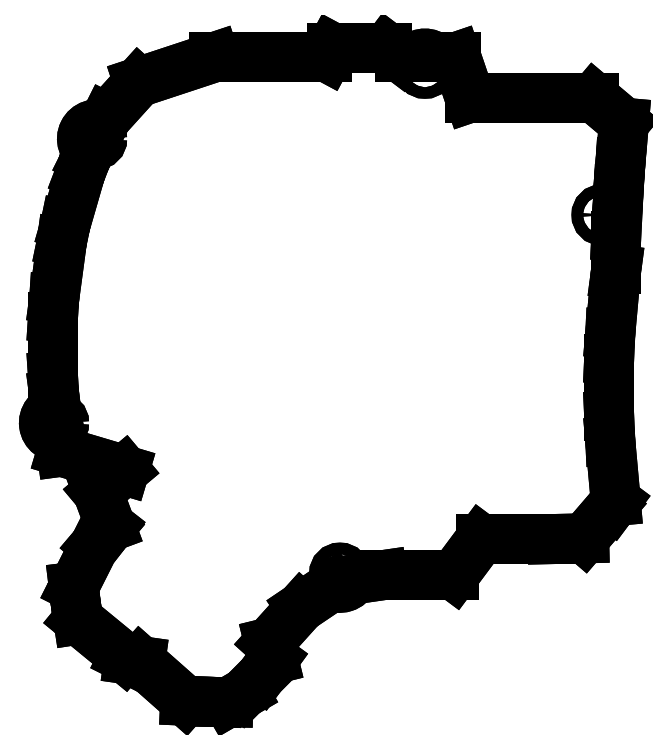
<metadata>
{"format":"dxf","ext":"dxf","renderer":"ezdxf+matplotlib","layout":"modelspace","background":"white","min_lineweight":24,"dpi":150}
</metadata>
<code>
0
SECTION
2
ENTITIES
0
LINE
8
0
10
63.28
20
32.87
30
0
11
63.28
21
32.87
31
-5
0
LINE
8
0
10
63.28
20
22.96
30
0
11
63.28
21
22.96
31
-5
0
LINE
8
0
10
63.28
20
32.87
30
0
11
63.28
21
22.96
31
0
0
LINE
8
0
10
63.28
20
32.87
30
-5
11
63.28
21
22.96
31
-5
0
LINE
8
0
10
63.08
20
21.48
30
0
11
63.08
21
21.48
31
-5
0
LINE
8
0
10
63.08
20
21.48
30
0
11
63.28
21
22.96
31
0
0
LINE
8
0
10
63.08
20
21.48
30
-5
11
63.28
21
22.96
31
-5
0
LINE
8
0
10
61.5
20
3.916
30
0
11
61.5
21
3.916
31
-5
0
LINE
8
0
10
61.5
20
3.916
30
0
11
63.08
21
21.48
31
0
0
LINE
8
0
10
61.5
20
3.916
30
-5
11
63.08
21
21.48
31
-5
0
LINE
8
0
10
61.16
20
-3.5
30
0
11
61.16
21
-3.5
31
-5
0
LINE
8
0
10
61.16
20
-3.5
30
-2.22e-16
11
61.5
21
3.916
31
-2.22e-16
0
LINE
8
0
10
61.16
20
-3.5
30
-5
11
61.5
21
3.916
31
-5
0
LINE
8
0
10
61.16
20
-20.5
30
0
11
61.16
21
-20.5
31
-5
0
LINE
8
0
10
61.16
20
-3.5
30
2.22e-16
11
61.16
21
-20.5
31
2.22e-16
0
LINE
8
0
10
61.16
20
-3.5
30
-5
11
61.16
21
-20.5
31
-5
0
LINE
8
0
10
61.5
20
-27.92
30
0
11
61.5
21
-27.92
31
-5
0
LINE
8
0
10
61.5
20
-27.92
30
-1.388e-17
11
61.16
21
-20.5
31
-1.388e-17
0
LINE
8
0
10
61.5
20
-27.92
30
-5
11
61.16
21
-20.5
31
-5
0
LINE
8
0
10
63.1
20
-45.69
30
0
11
63.1
21
-45.69
31
-5
0
LINE
8
0
10
61.5
20
-27.92
30
0
11
63.1
21
-45.69
31
0
0
LINE
8
0
10
61.5
20
-27.92
30
-5
11
63.1
21
-45.69
31
-5
0
LINE
8
0
10
61.93
20
-47.25
30
0
11
61.93
21
-47.25
31
-5
0
LINE
8
0
10
61.93
20
-47.25
30
-4.441e-16
11
63.1
21
-45.69
31
-4.441e-16
0
LINE
8
0
10
61.93
20
-47.25
30
-5
11
63.1
21
-45.69
31
-5
0
LINE
8
0
10
53.74
20
-56.77
30
0
11
53.74
21
-56.77
31
-5
0
LINE
8
0
10
61.93
20
-47.25
30
1.11e-16
11
53.74
21
-56.77
31
1.11e-16
0
LINE
8
0
10
61.93
20
-47.25
30
-5
11
53.74
21
-56.77
31
-5
0
LINE
8
0
10
44.36
20
-56.99
30
0
11
44.36
21
-56.99
31
-5
0
LINE
8
0
10
53.74
20
-56.77
30
2.22e-16
11
44.36
21
-56.99
31
2.22e-16
0
LINE
8
0
10
53.74
20
-56.77
30
-5
11
44.36
21
-56.99
31
-5
0
LINE
8
0
10
23.12
20
-56.99
30
0
11
23.12
21
-56.99
31
-5
0
LINE
8
0
10
44.36
20
-56.99
30
0
11
23.12
21
-56.99
31
0
0
LINE
8
0
10
44.36
20
-56.99
30
-5
11
23.12
21
-56.99
31
-5
0
LINE
8
0
10
15.14
20
-67.72
30
0
11
15.14
21
-67.72
31
-5
0
LINE
8
0
10
23.12
20
-56.99
30
0
11
15.14
21
-67.72
31
0
0
LINE
8
0
10
23.12
20
-56.99
30
-5
11
15.14
21
-67.72
31
-5
0
LINE
8
0
10
-6.065
20
-67.72
30
0
11
-6.065
21
-67.72
31
-5
0
LINE
8
0
10
-6.065
20
-67.72
30
0
11
15.14
21
-67.72
31
0
0
LINE
8
0
10
-6.065
20
-67.72
30
-5
11
15.14
21
-67.72
31
-5
0
LINE
8
0
10
-14.78
20
-68.98
30
8.24e-17
11
-14.78
21
-68.98
31
-5
0
LINE
8
0
10
-14.78
20
-68.98
30
-2.22e-16
11
-6.065
21
-67.72
31
-2.22e-16
0
LINE
8
0
10
-14.78
20
-68.98
30
-5
11
-6.065
21
-67.72
31
-5
0
LINE
8
0
10
-20.78
20
-70.85
30
1.613e-16
11
-20.78
21
-70.85
31
-5
0
ARC
8
0
10
-18.64
20
-67.17
30
0
40
4.255
50
239.7
51
334.9
0
ARC
8
0
10
-18.64
20
-67.17
30
-5
40
4.255
50
239.7
51
334.9
0
LINE
8
0
10
-30.19
20
-77.19
30
0
11
-30.19
21
-77.19
31
-5
0
LINE
8
0
10
-30.19
20
-77.19
30
0
11
-20.78
21
-70.85
31
0
0
LINE
8
0
10
-30.19
20
-77.19
30
-5
11
-20.78
21
-70.85
31
-5
0
LINE
8
0
10
-39.63
20
-87.67
30
0
11
-39.63
21
-87.67
31
-5
0
LINE
8
0
10
-39.63
20
-87.67
30
0
11
-30.19
21
-77.19
31
0
0
LINE
8
0
10
-39.63
20
-87.67
30
-5
11
-30.19
21
-77.19
31
-5
0
LINE
8
0
10
-38.41
20
-92.62
30
0
11
-38.41
21
-92.62
31
-5
0
LINE
8
0
10
-39.63
20
-87.67
30
0
11
-38.41
21
-92.62
31
0
0
LINE
8
0
10
-39.63
20
-87.67
30
-5
11
-38.41
21
-92.62
31
-5
0
LINE
8
0
10
-42.02
20
-97.59
30
0
11
-42.02
21
-97.59
31
-5
0
LINE
8
0
10
-38.41
20
-92.62
30
0
11
-42.02
21
-97.59
31
0
0
LINE
8
0
10
-38.41
20
-92.62
30
-5
11
-42.02
21
-97.59
31
-5
0
LINE
8
0
10
-47.06
20
-102.7
30
0
11
-47.06
21
-102.7
31
-5
0
LINE
8
0
10
-47.06
20
-102.7
30
0
11
-42.02
21
-97.59
31
0
0
LINE
8
0
10
-47.06
20
-102.7
30
-5
11
-42.02
21
-97.59
31
-5
0
LINE
8
0
10
-51.76
20
-105.4
30
0
11
-51.76
21
-105.4
31
-5
0
LINE
8
0
10
-47.06
20
-102.7
30
-4.441e-16
11
-51.76
21
-105.4
31
-4.441e-16
0
LINE
8
0
10
-47.06
20
-102.7
30
-5
11
-51.76
21
-105.4
31
-5
0
LINE
8
0
10
-55.08
20
-105.3
30
0
11
-55.08
21
-105.3
31
-5
0
LINE
8
0
10
-51.76
20
-105.4
30
-2.22e-16
11
-55.08
21
-105.3
31
-2.22e-16
0
LINE
8
0
10
-51.76
20
-105.4
30
-5
11
-55.08
21
-105.3
31
-5
0
LINE
8
0
10
-64.53
20
-104.9
30
0
11
-64.53
21
-104.9
31
-5
0
LINE
8
0
10
-55.08
20
-105.3
30
2.22e-16
11
-64.53
21
-104.9
31
2.22e-16
0
LINE
8
0
10
-55.08
20
-105.3
30
-5
11
-64.53
21
-104.9
31
-5
0
LINE
8
0
10
-77.8
20
-93.17
30
0
11
-77.8
21
-93.17
31
-5
0
LINE
8
0
10
-77.8
20
-93.17
30
8.882e-16
11
-64.53
21
-104.9
31
8.882e-16
0
LINE
8
0
10
-77.8
20
-93.17
30
-5
11
-64.53
21
-104.9
31
-5
0
LINE
8
0
10
-81.2
20
-92.69
30
0
11
-81.2
21
-92.69
31
-5
0
LINE
8
0
10
-77.8
20
-93.17
30
0
11
-81.2
21
-92.69
31
0
0
LINE
8
0
10
-77.8
20
-93.17
30
-5
11
-81.2
21
-92.69
31
-5
0
LINE
8
0
10
-82.74
20
-91.92
30
0
11
-82.74
21
-91.92
31
-5
0
LINE
8
0
10
-82.74
20
-91.92
30
4.441e-16
11
-81.2
21
-92.69
31
4.441e-16
0
LINE
8
0
10
-82.74
20
-91.92
30
-5
11
-81.2
21
-92.69
31
-5
0
LINE
8
0
10
-96.21
20
-80.86
30
0
11
-96.21
21
-80.86
31
-5
0
LINE
8
0
10
-96.21
20
-80.86
30
2.22e-16
11
-82.74
21
-91.92
31
2.22e-16
0
LINE
8
0
10
-96.21
20
-80.86
30
-5
11
-82.74
21
-91.92
31
-5
0
LINE
8
0
10
-96.91
20
-76.38
30
0
11
-96.91
21
-76.38
31
-5
0
LINE
8
0
10
-96.91
20
-76.38
30
0
11
-96.21
21
-80.86
31
0
0
LINE
8
0
10
-96.91
20
-76.38
30
-5
11
-96.21
21
-80.86
31
-5
0
LINE
8
0
10
-97.54
20
-71.19
30
0
11
-97.54
21
-71.19
31
-5
0
LINE
8
0
10
-97.54
20
-71.19
30
0
11
-96.91
21
-76.38
31
0
0
LINE
8
0
10
-97.54
20
-71.19
30
-5
11
-96.91
21
-76.38
31
-5
0
LINE
8
0
10
-91.32
20
-58.83
30
8.882e-16
11
-91.32
21
-58.83
31
-5
0
LINE
8
0
10
-97.54
20
-71.19
30
0
11
-91.32
21
-58.83
31
0
0
LINE
8
0
10
-97.54
20
-71.19
30
-5
11
-91.32
21
-58.83
31
-5
0
LINE
8
0
10
-86.82
20
-53.52
30
0
11
-86.82
21
-53.52
31
-5
0
LINE
8
0
10
-91.32
20
-58.83
30
4.441e-16
11
-86.82
21
-53.52
31
4.441e-16
0
LINE
8
0
10
-91.32
20
-58.83
30
-5
11
-86.82
21
-53.52
31
-5
0
LINE
8
0
10
-86.62
20
-53.27
30
0
11
-86.62
21
-53.27
31
-5
0
LINE
8
0
10
-86.82
20
-53.52
30
0
11
-86.62
21
-53.27
31
0
0
LINE
8
0
10
-86.82
20
-53.52
30
-5
11
-86.62
21
-53.27
31
-5
0
LINE
8
0
10
-90.37
20
-43.14
30
0
11
-90.37
21
-43.14
31
-5
0
LINE
8
0
10
-90.37
20
-43.14
30
4.441e-16
11
-86.62
21
-53.27
31
4.441e-16
0
LINE
8
0
10
-90.37
20
-43.14
30
-5
11
-86.62
21
-53.27
31
-5
0
LINE
8
0
10
-82.56
20
-36.58
30
0
11
-82.56
21
-36.58
31
-5
0
LINE
8
0
10
-90.37
20
-43.14
30
0
11
-82.56
21
-36.58
31
0
0
LINE
8
0
10
-90.37
20
-43.14
30
-5
11
-82.56
21
-36.58
31
-5
0
LINE
8
0
10
-101.1
20
-31.07
30
0
11
-101.1
21
-31.07
31
-5
0
LINE
8
0
10
-82.56
20
-36.58
30
0
11
-101.1
21
-31.07
31
0
0
LINE
8
0
10
-82.56
20
-36.58
30
-5
11
-101.1
21
-31.07
31
-5
0
LINE
8
0
10
-101.7
20
-26.8
30
2.246e-16
11
-101.7
21
-26.8
31
-5
0
LINE
8
0
10
-101.1
20
-31.07
30
0
11
-101.7
21
-26.8
31
0
0
LINE
8
0
10
-101.1
20
-31.07
30
-5
11
-101.7
21
-26.8
31
-5
0
LINE
8
0
10
-102.8
20
-18.36
30
-8.817e-16
11
-102.8
21
-18.36
31
-5
0
ARC
8
0
10
-102.1
20
-22.56
30
0
40
4.255
50
99.14
51
276.1
0
ARC
8
0
10
-102.1
20
-22.56
30
-5
40
4.255
50
99.14
51
276.1
0
LINE
8
0
10
-103.3
20
-14.26
30
0
11
-103.3
21
-14.26
31
-5
0
LINE
8
0
10
-102.8
20
-18.36
30
0
11
-103.3
21
-14.26
31
0
0
LINE
8
0
10
-102.8
20
-18.36
30
-5
11
-103.3
21
-14.26
31
-5
0
LINE
8
0
10
-103.7
20
-8.8
30
0
11
-103.7
21
-8.8
31
-5
0
LINE
8
0
10
-103.7
20
-8.8
30
0
11
-103.3
21
-14.26
31
0
0
LINE
8
0
10
-103.7
20
-8.8
30
-5
11
-103.3
21
-14.26
31
-5
0
LINE
8
0
10
-103.7
20
8.8
30
0
11
-103.7
21
8.8
31
-5
0
LINE
8
0
10
-103.7
20
8.8
30
0
11
-103.7
21
-8.8
31
0
0
LINE
8
0
10
-103.7
20
8.8
30
-5
11
-103.7
21
-8.8
31
-5
0
LINE
8
0
10
-103.3
20
14.26
30
0
11
-103.3
21
14.26
31
-5
0
LINE
8
0
10
-103.7
20
8.8
30
0
11
-103.3
21
14.26
31
0
0
LINE
8
0
10
-103.7
20
8.8
30
-5
11
-103.3
21
14.26
31
-5
0
LINE
8
0
10
-101.1
20
31.07
30
0
11
-101.1
21
31.07
31
-5
0
LINE
8
0
10
-101.1
20
31.07
30
0
11
-103.3
21
14.26
31
0
0
LINE
8
0
10
-101.1
20
31.07
30
-5
11
-103.3
21
14.26
31
-5
0
LINE
8
0
10
-100
20
36.16
30
0
11
-100
21
36.16
31
-5
0
LINE
8
0
10
-101.1
20
31.07
30
-3.553e-15
11
-100
21
36.16
31
-3.553e-15
0
LINE
8
0
10
-101.1
20
31.07
30
-5
11
-100
21
36.16
31
-5
0
LINE
8
0
10
-95.69
20
51.23
30
0
11
-95.69
21
51.23
31
-5
0
LINE
8
0
10
-95.69
20
51.23
30
0
11
-100
21
36.16
31
0
0
LINE
8
0
10
-95.69
20
51.23
30
-5
11
-100
21
36.16
31
-5
0
LINE
8
0
10
-94.01
20
55.6
30
0
11
-94.01
21
55.6
31
-5
0
LINE
8
0
10
-94.01
20
55.6
30
0
11
-95.69
21
51.23
31
0
0
LINE
8
0
10
-94.01
20
55.6
30
-5
11
-95.69
21
51.23
31
-5
0
LINE
8
0
10
-92.86
20
57.9
30
9.639e-16
11
-92.86
21
57.9
31
-5
0
LINE
8
0
10
-92.86
20
57.9
30
0
11
-94.01
21
55.6
31
0
0
LINE
8
0
10
-92.86
20
57.9
30
-5
11
-94.01
21
55.6
31
-5
0
LINE
8
0
10
-89.05
20
65.51
30
1.05e-16
11
-89.05
21
65.51
31
-5
0
ARC
8
0
10
-90.83
20
61.65
30
0
40
4.255
50
65.24
51
241.6
0
ARC
8
0
10
-90.83
20
61.65
30
-5
40
4.255
50
65.24
51
241.6
0
LINE
8
0
10
-87.86
20
67.9
30
0
11
-87.86
21
67.9
31
-5
0
LINE
8
0
10
-87.86
20
67.9
30
0
11
-89.05
21
65.51
31
0
0
LINE
8
0
10
-87.86
20
67.9
30
-5
11
-89.05
21
65.51
31
-5
0
LINE
8
0
10
-78.36
20
78.4
30
0
11
-78.36
21
78.4
31
-5
0
LINE
8
0
10
-87.86
20
67.9
30
0
11
-78.36
21
78.4
31
0
0
LINE
8
0
10
-87.86
20
67.9
30
-5
11
-78.36
21
78.4
31
-5
0
LINE
8
0
10
-55.85
20
85.83
30
0
11
-55.85
21
85.83
31
-5
0
LINE
8
0
10
-55.85
20
85.83
30
0
11
-78.36
21
78.4
31
0
0
LINE
8
0
10
-55.85
20
85.83
30
-5
11
-78.36
21
78.4
31
-5
0
LINE
8
0
10
-22.44
20
85.83
30
0
11
-22.44
21
85.83
31
-5
0
LINE
8
0
10
-55.85
20
85.83
30
0
11
-22.44
21
85.83
31
0
0
LINE
8
0
10
-55.85
20
85.83
30
-5
11
-22.44
21
85.83
31
-5
0
LINE
8
0
10
-20.92
20
88.65
30
0
11
-20.92
21
88.65
31
-5
0
LINE
8
0
10
-22.44
20
85.83
30
0
11
-20.92
21
88.65
31
0
0
LINE
8
0
10
-22.44
20
85.83
30
-5
11
-20.92
21
88.65
31
-5
0
LINE
8
0
10
-4.574
20
88.65
30
0
11
-4.574
21
88.65
31
-5
0
LINE
8
0
10
-20.92
20
88.65
30
0
11
-4.574
21
88.65
31
0
0
LINE
8
0
10
-20.92
20
88.65
30
-5
11
-4.574
21
88.65
31
-5
0
LINE
8
0
10
-0.8326
20
85.83
30
0
11
-0.8326
21
85.83
31
-5
0
LINE
8
0
10
-0.8326
20
85.83
30
0
11
-4.574
21
88.65
31
0
0
LINE
8
0
10
-0.8326
20
85.83
30
-5
11
-4.574
21
88.65
31
-5
0
LINE
8
0
10
3.73
20
85.83
30
-1.657e-16
11
3.73
21
85.83
31
-5
0
LINE
8
0
10
-0.8326
20
85.83
30
0
11
3.73
21
85.83
31
0
0
LINE
8
0
10
-0.8326
20
85.83
30
-5
11
3.73
21
85.83
31
-5
0
LINE
8
0
10
9.379
20
85.83
30
6.037e-16
11
9.379
21
85.83
31
-5
0
ARC
8
0
10
6.554
20
82.65
30
0
40
4.255
50
48.41
51
131.6
0
ARC
8
0
10
6.554
20
82.65
30
-5
40
4.255
50
48.41
51
131.6
0
LINE
8
0
10
15.78
20
85.83
30
0
11
15.78
21
85.83
31
-5
0
LINE
8
0
10
9.379
20
85.83
30
0
11
15.78
21
85.83
31
0
0
LINE
8
0
10
9.379
20
85.83
30
-5
11
15.78
21
85.83
31
-5
0
LINE
8
0
10
19.86
20
73.83
30
0
11
19.86
21
73.83
31
-5
0
LINE
8
0
10
19.86
20
73.83
30
-8.882e-16
11
15.78
21
85.83
31
-8.882e-16
0
LINE
8
0
10
19.86
20
73.83
30
-5
11
15.78
21
85.83
31
-5
0
LINE
8
0
10
56.72
20
73.83
30
0
11
56.72
21
73.83
31
-5
0
LINE
8
0
10
19.86
20
73.83
30
0
11
56.72
21
73.83
31
0
0
LINE
8
0
10
19.86
20
73.83
30
-5
11
56.72
21
73.83
31
-5
0
LINE
8
0
10
65.54
20
66.41
30
0
11
65.54
21
66.41
31
-5
0
LINE
8
0
10
56.72
20
73.83
30
0
11
65.54
21
66.41
31
0
0
LINE
8
0
10
56.72
20
73.83
30
-5
11
65.54
21
66.41
31
-5
0
LINE
8
0
10
64.48
20
54.24
30
0
11
64.48
21
54.24
31
-5
0
LINE
8
0
10
64.48
20
54.24
30
-8.882e-16
11
65.54
21
66.41
31
-8.882e-16
0
LINE
8
0
10
64.48
20
54.24
30
-5
11
65.54
21
66.41
31
-5
0
LINE
8
0
10
63.96
20
46.45
30
0
11
63.96
21
46.45
31
-5
0
LINE
8
0
10
63.96
20
46.45
30
0
11
64.48
21
54.24
31
0
0
LINE
8
0
10
63.96
20
46.45
30
-5
11
64.48
21
54.24
31
-5
0
LINE
8
0
10
63.28
20
32.87
30
1.11e-16
11
63.96
21
46.45
31
1.11e-16
0
LINE
8
0
10
63.28
20
32.87
30
-5
11
63.96
21
46.45
31
-5
0
LINE
8
0
10
-100.4
20
-22.56
30
0
11
-100.4
21
-22.56
31
-5
0
CIRCLE
8
0
10
-102.1
20
-22.56
30
0
40
1.7
0
CIRCLE
8
0
10
-102.1
20
-22.56
30
-5
40
1.7
0
LINE
8
0
10
-16.94
20
-67.17
30
0
11
-16.94
21
-67.17
31
-5
0
CIRCLE
8
0
10
-18.64
20
-67.17
30
0
40
1.7
0
CIRCLE
8
0
10
-18.64
20
-67.17
30
-5
40
1.7
0
LINE
8
0
10
-89.13
20
61.65
30
0
11
-89.13
21
61.65
31
-5
0
CIRCLE
8
0
10
-90.83
20
61.65
30
0
40
1.7
0
CIRCLE
8
0
10
-90.83
20
61.65
30
-5
40
1.7
0
LINE
8
0
10
60.81
20
39.09
30
0
11
60.81
21
39.09
31
-5
0
CIRCLE
8
0
10
59.11
20
39.09
30
0
40
1.7
0
CIRCLE
8
0
10
59.11
20
39.09
30
-5
40
1.7
0
LINE
8
0
10
8.254
20
82.65
30
0
11
8.254
21
82.65
31
-5
0
CIRCLE
8
0
10
6.554
20
82.65
30
0
40
1.7
0
CIRCLE
8
0
10
6.554
20
82.65
30
-5
40
1.7
0
ENDSEC
0
EOF

</code>
